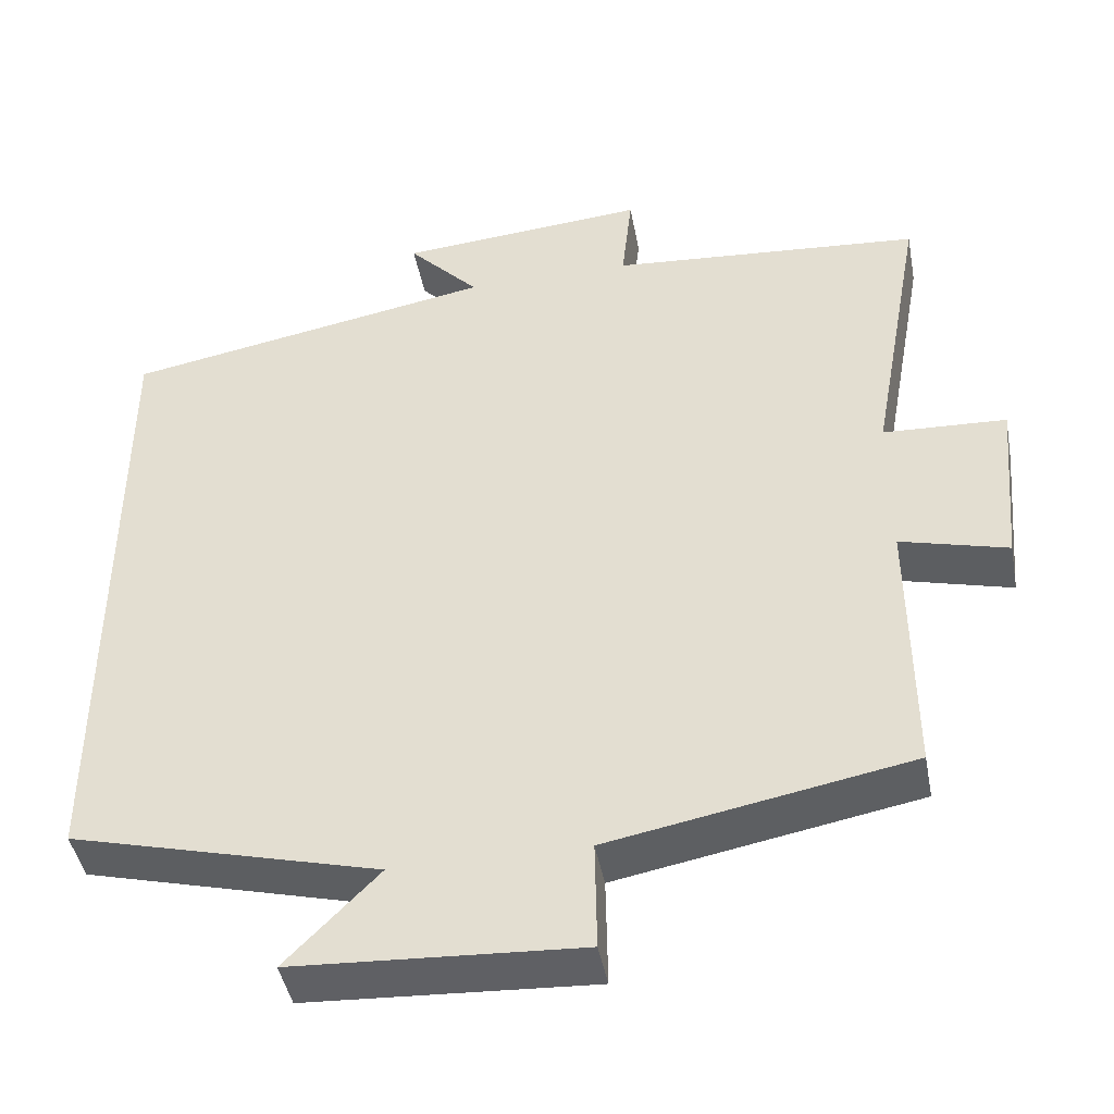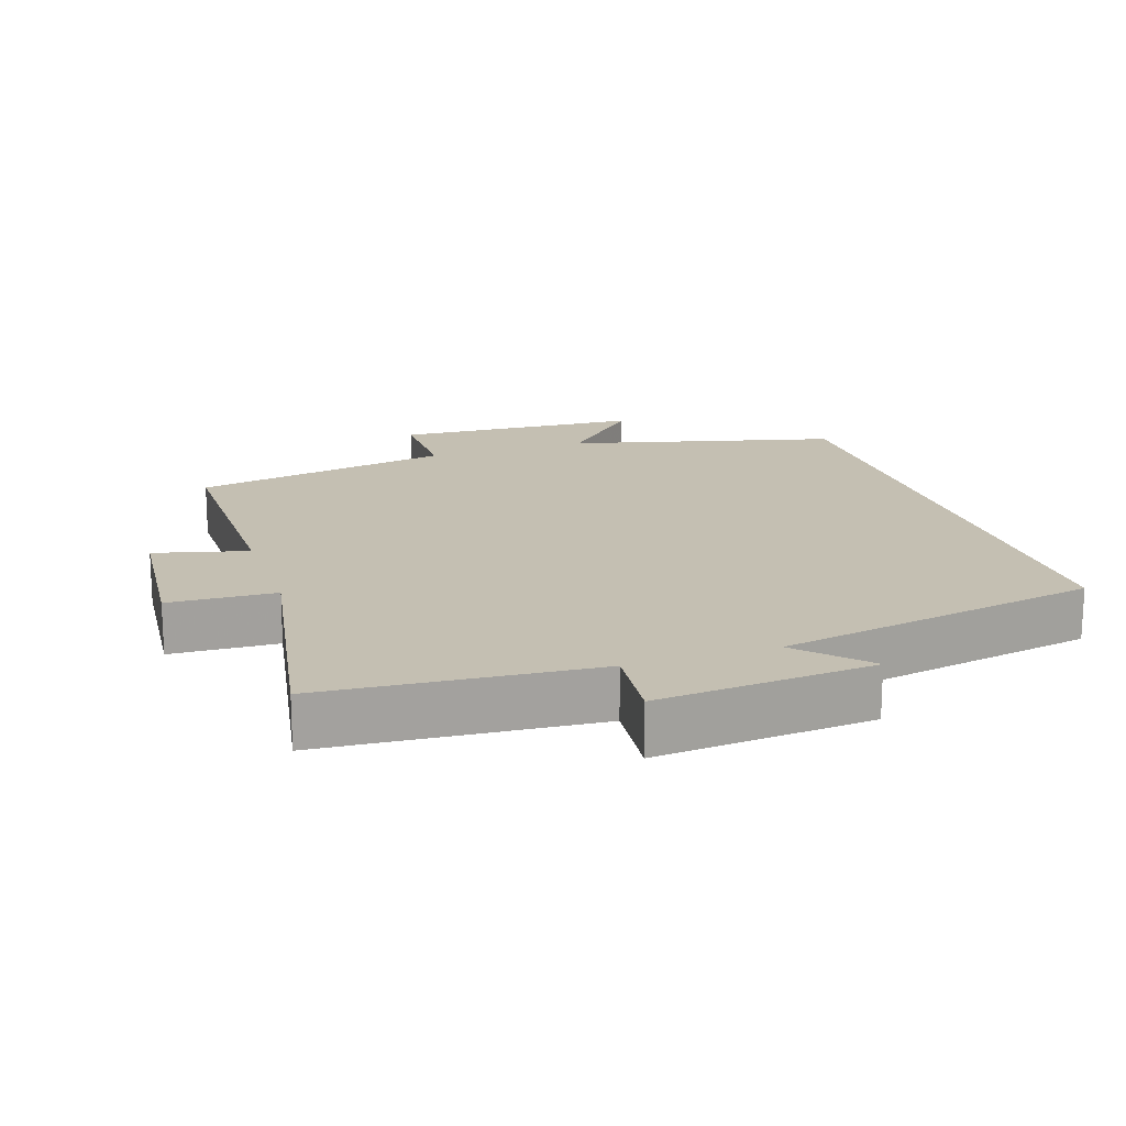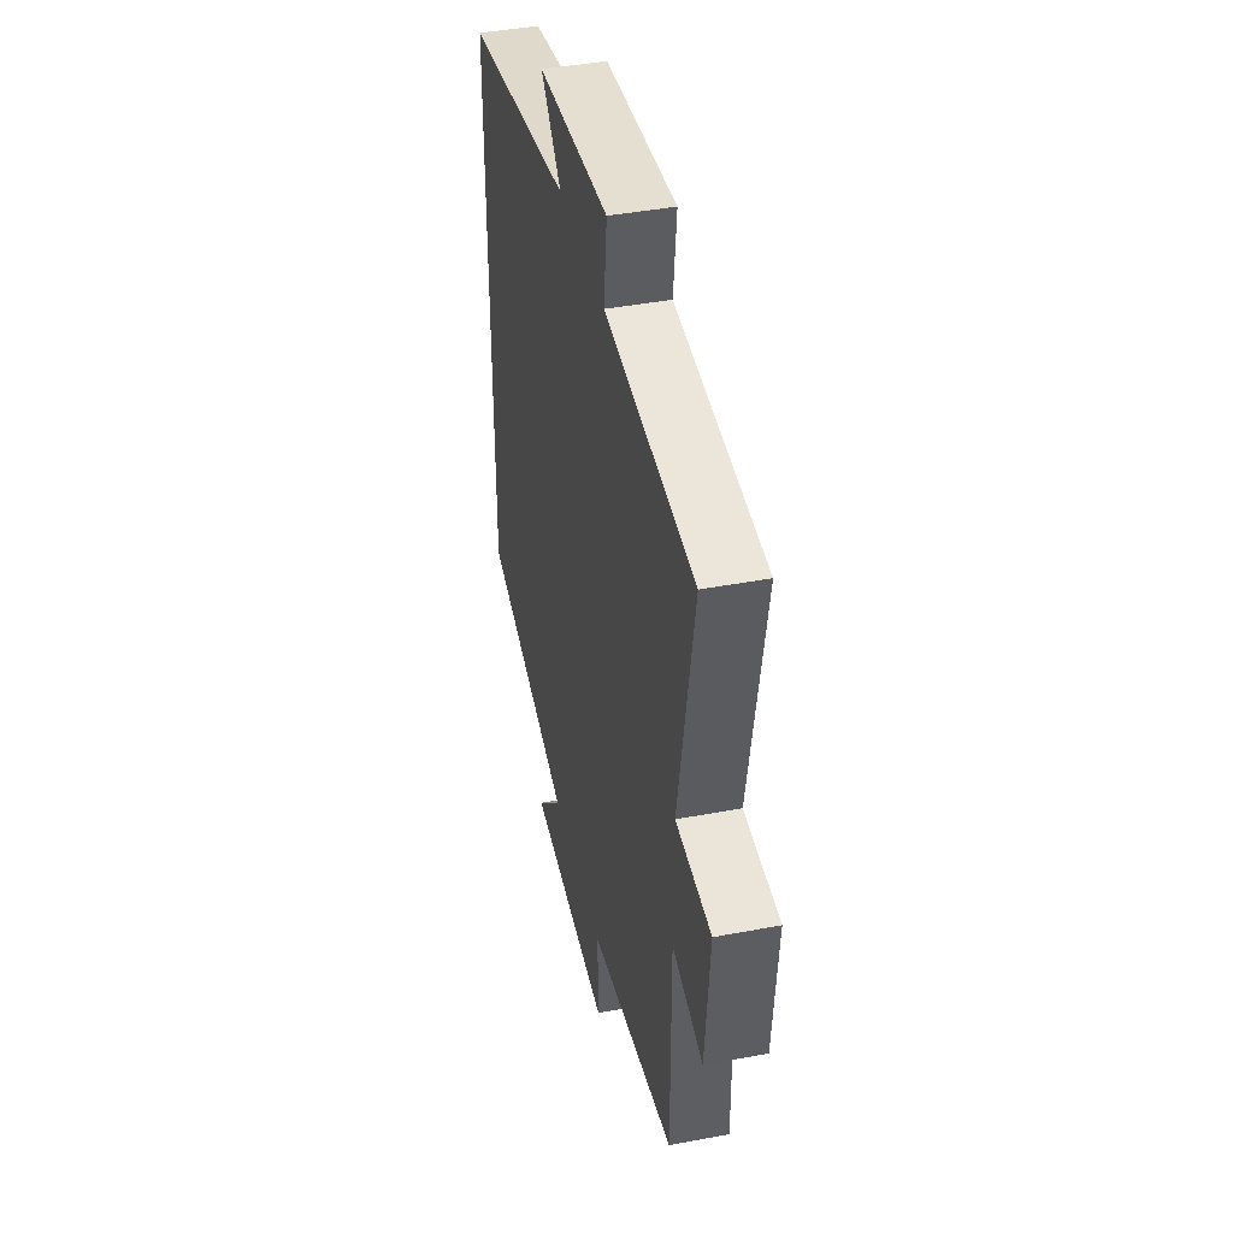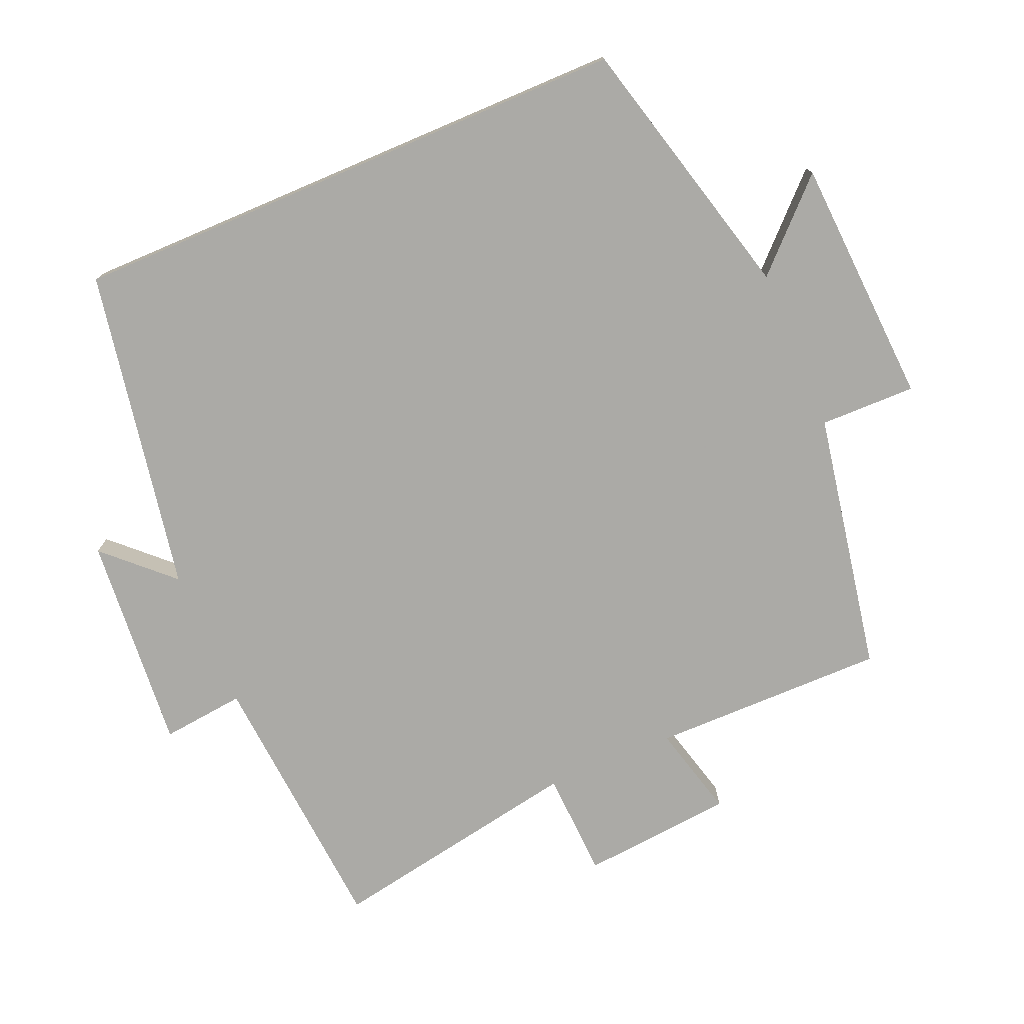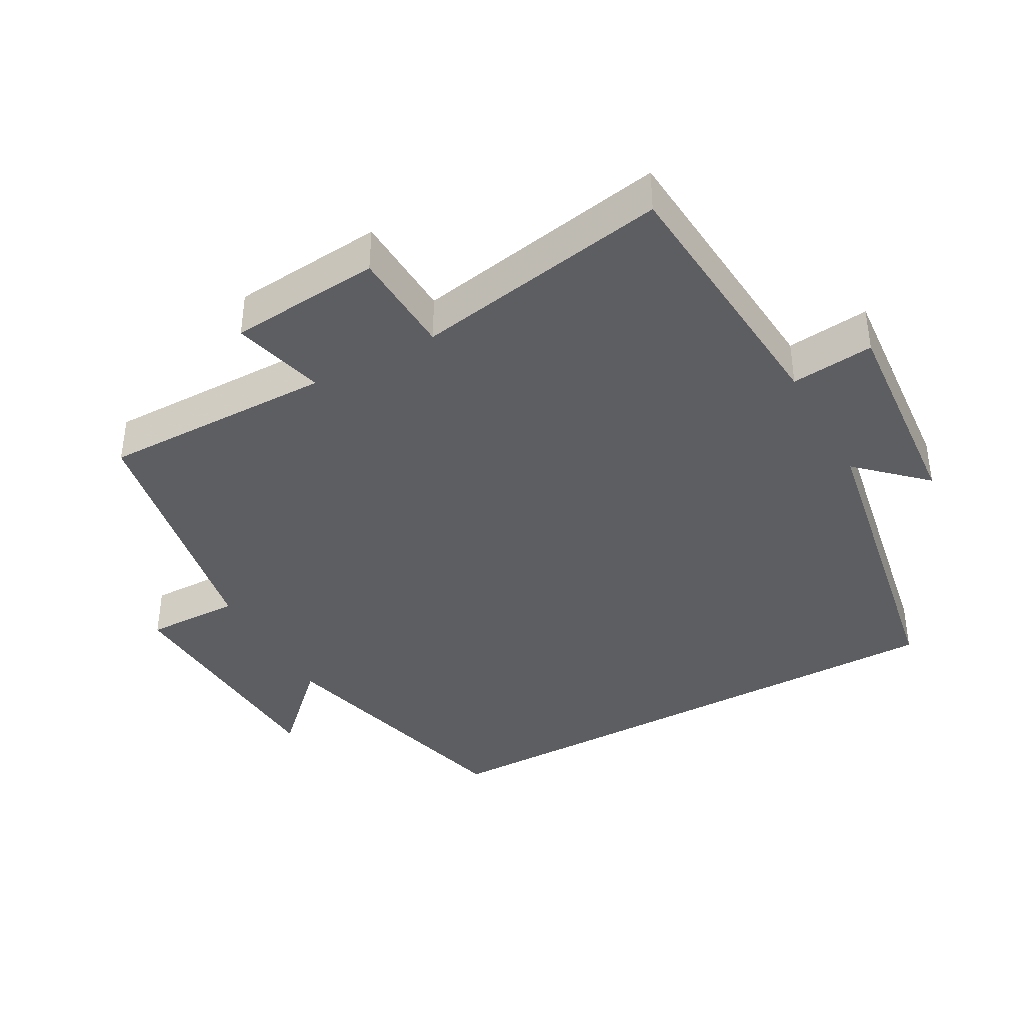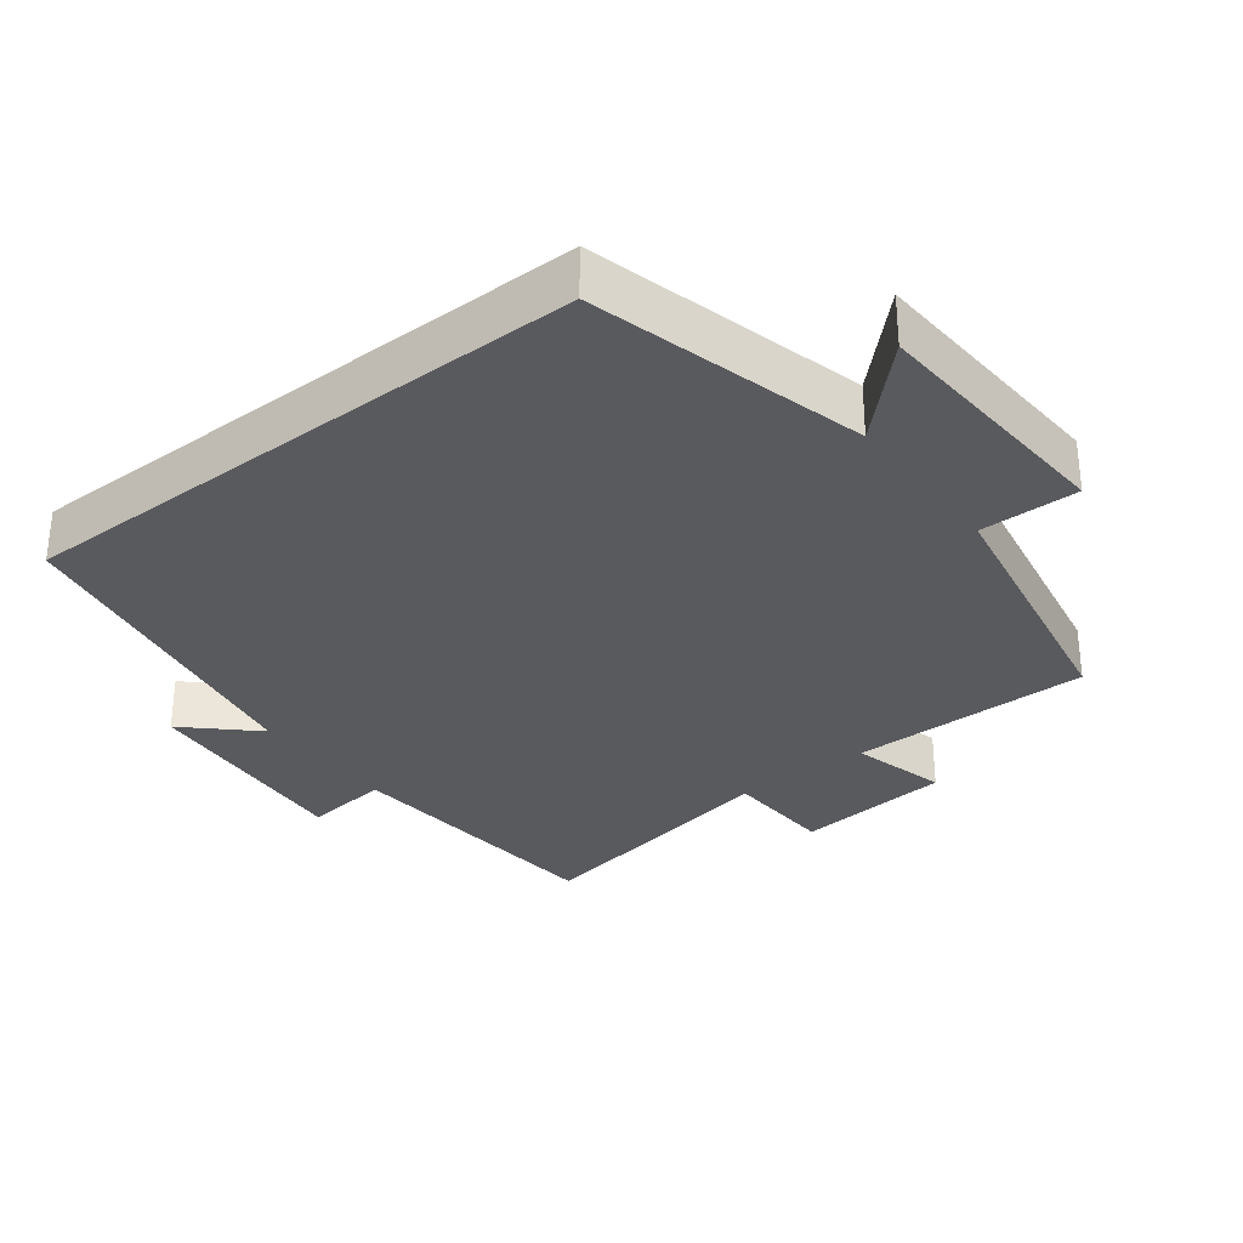
<metadata>
{"format":"obj","ext":"obj","renderer":"f3d","projection":"perspective","resolution":1024,"background":"white","views":[{"elev":-44.2,"azim":-169.4,"up":"+Z"},{"elev":17.6,"azim":-18.5,"up":"+Y"},{"elev":42.5,"azim":-102.7,"up":"+Z"},{"elev":-75.7,"azim":113.1,"up":"+Y"},{"elev":-39.3,"azim":-61.1,"up":"+Y"},{"elev":-31.5,"azim":127.7,"up":"+Y"}]}
</metadata>
<code>
v 0.5 0.07 0.415
v 0.5 0.07 -0.4
v 0.114 0.07 -0.5
v 0.23 0.07 -0.618
v -0.128 0.07 -0.638
v -0.126 0.07 -0.5
v -0.502 0.07 -0.43
v -0.5 0.07 -0.092
v -0.634 0.07 -0.127
v -0.654 0.07 0.093
v -0.5 0.07 0.1
v -0.567 0.07 0.469
v -0.176 0.07 0.5
v -0.189 0.07 0.62
v 0.123 0.07 0.594
v 0.034 0.07 0.5
v 0.5 0 0.415
v 0.5 0 -0.4
v 0.114 0 -0.5
v 0.23 0 -0.618
v -0.128 0 -0.638
v -0.126 0 -0.5
v -0.502 0 -0.43
v -0.5 0 -0.092
v -0.634 0 -0.127
v -0.654 0 0.093
v -0.5 0 0.1
v -0.567 0 0.469
v -0.176 0 0.5
v -0.189 0 0.62
v 0.123 0 0.594
v 0.034 0 0.5
f 13 14 15 16
f 1 2 3
f 16 1 3
f 13 16 3
f 12 13 3
f 11 12 3
f 8 9 10 11
f 8 11 3 4
f 6 7 8
f 6 8 4
f 4 5 6
f 32 31 30 29
f 19 18 17
f 19 17 32
f 19 32 29
f 19 29 28
f 19 28 27
f 27 26 25 24
f 20 19 27 24
f 24 23 22
f 20 24 22
f 22 21 20
f 1 17 18 2
f 2 18 19 3
f 3 19 20 4
f 4 20 21 5
f 5 21 22 6
f 6 22 23 7
f 7 23 24 8
f 8 24 25 9
f 9 25 26 10
f 10 26 27 11
f 11 27 28 12
f 12 28 29 13
f 13 29 30 14
f 14 30 31 15
f 15 31 32 16
f 16 32 17 1

</code>
